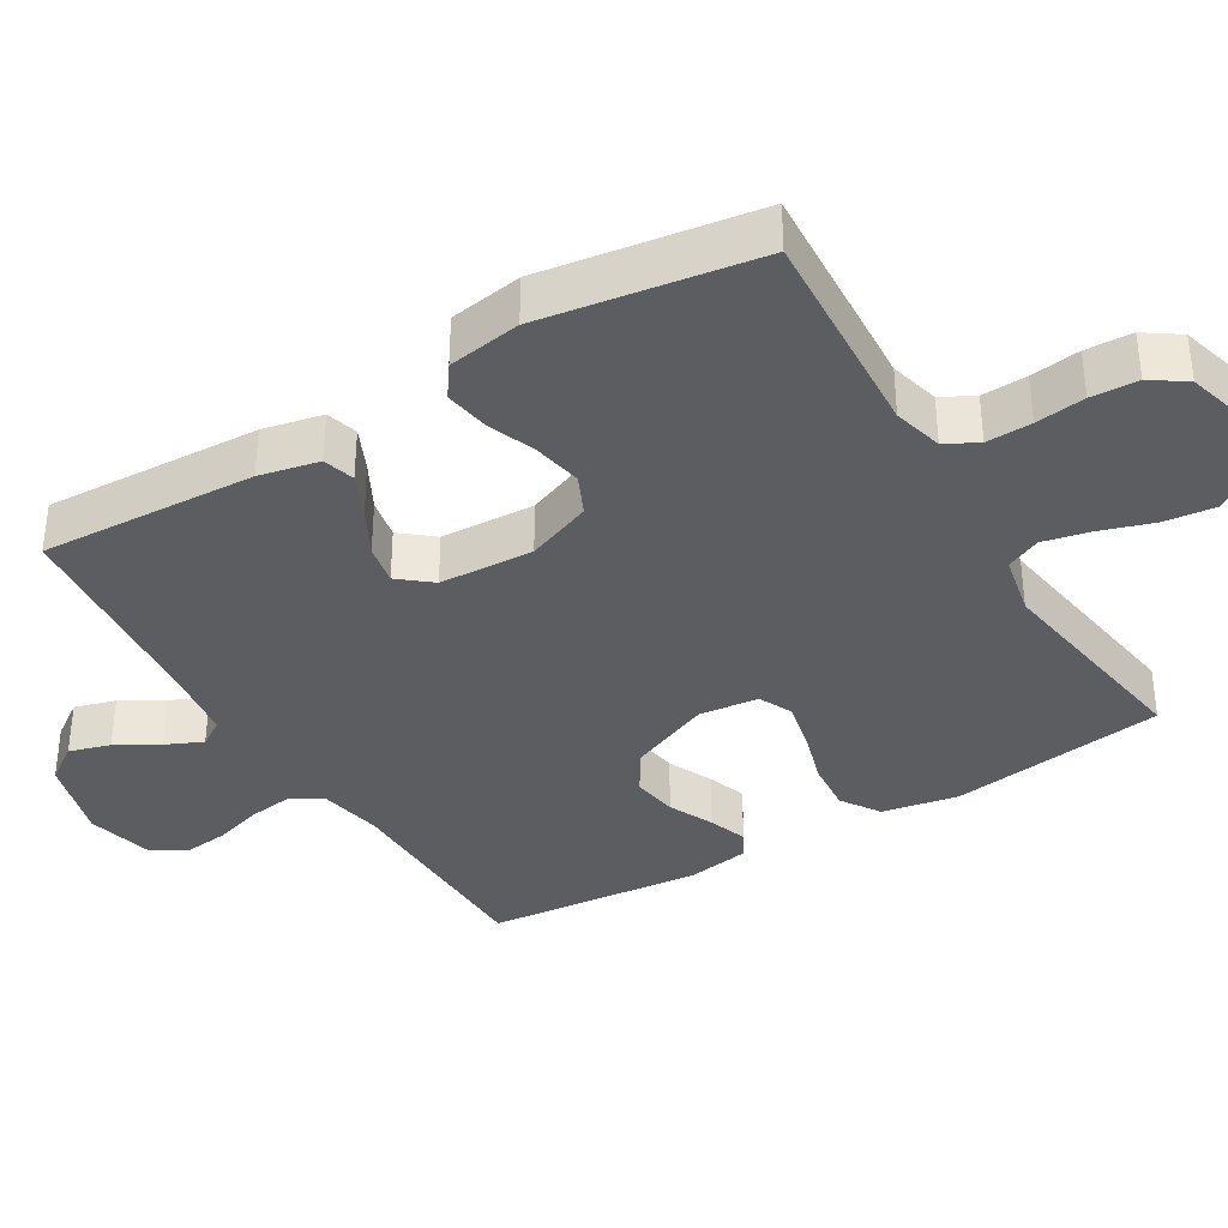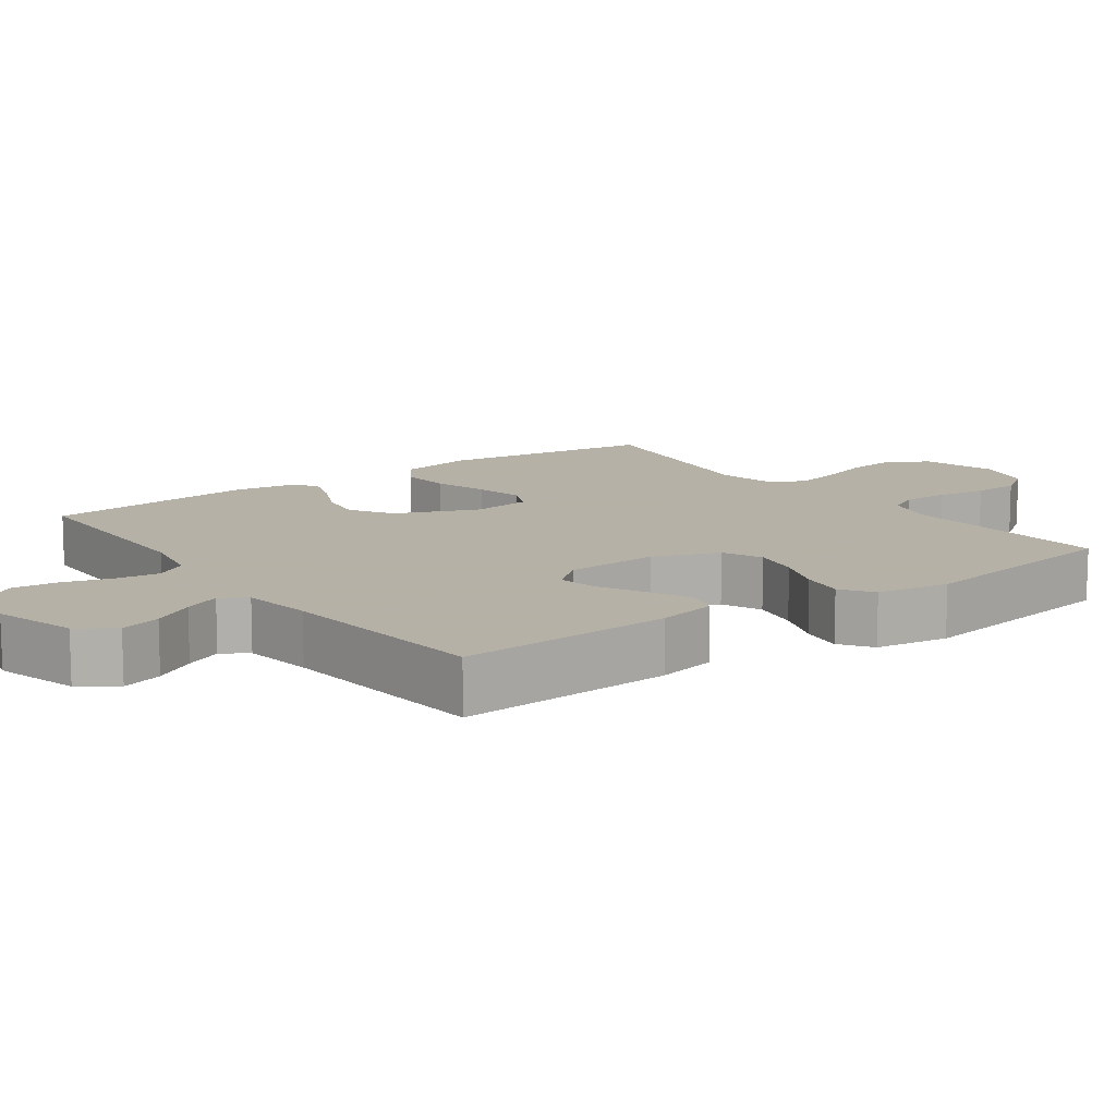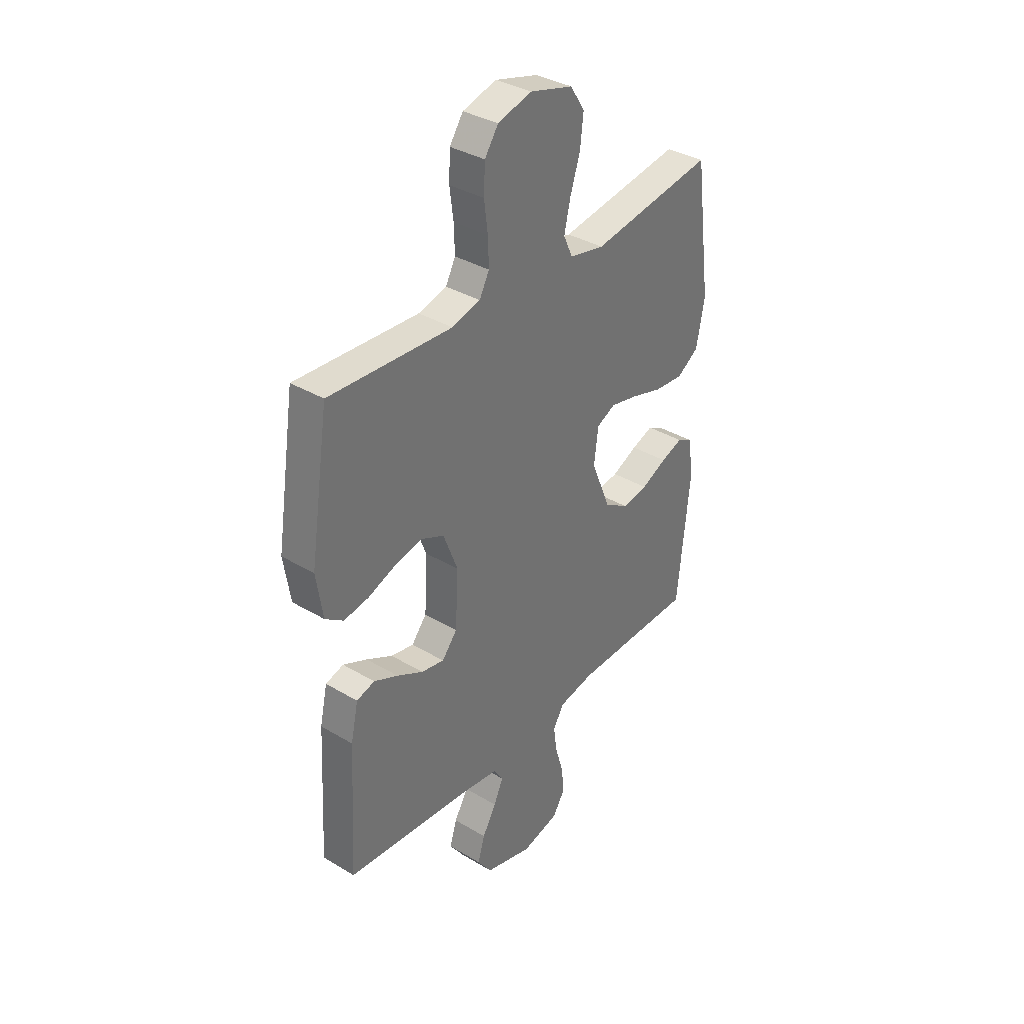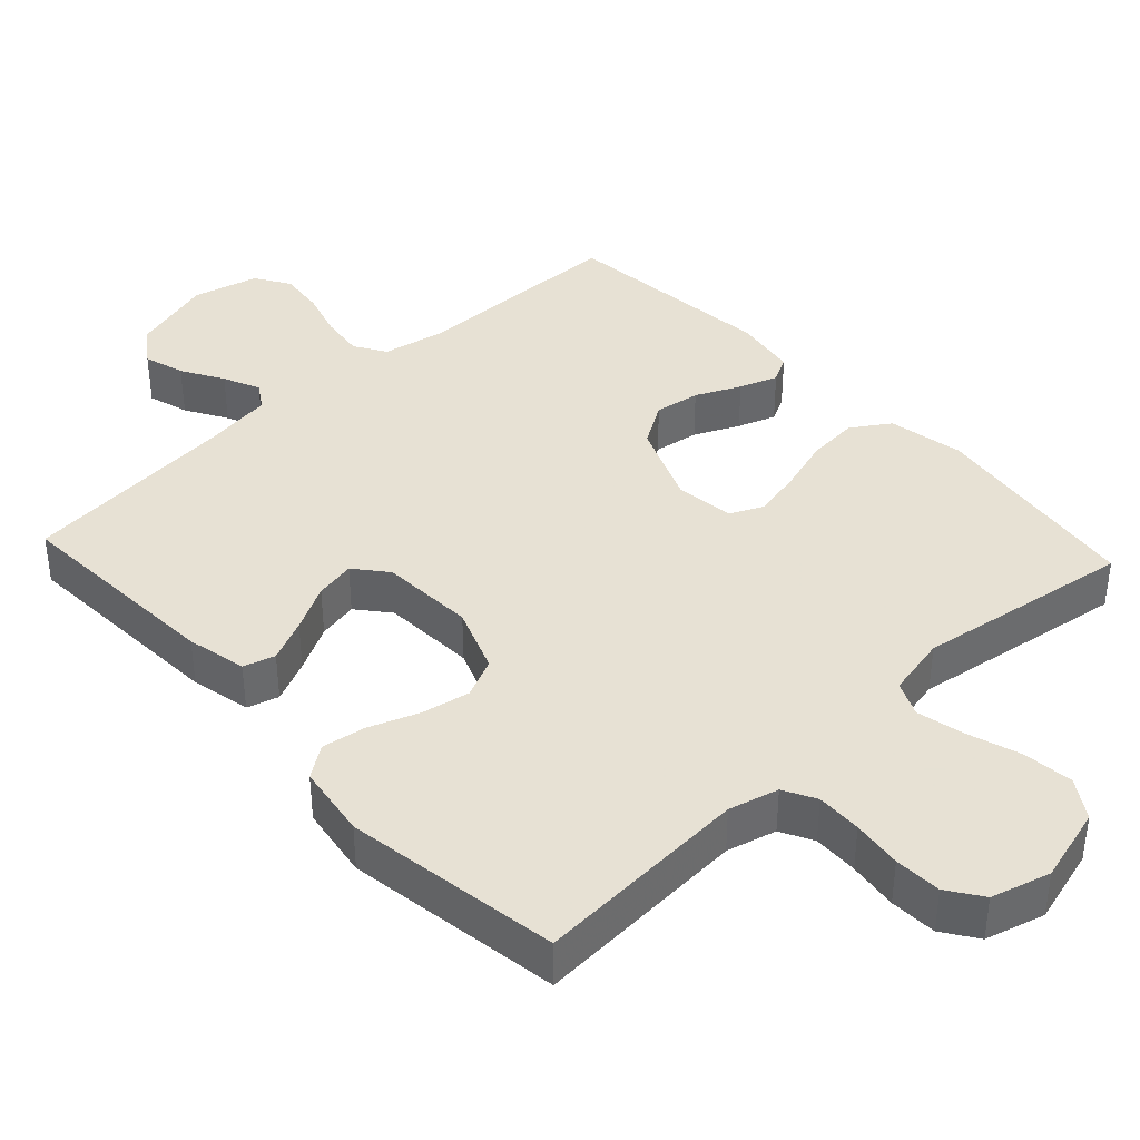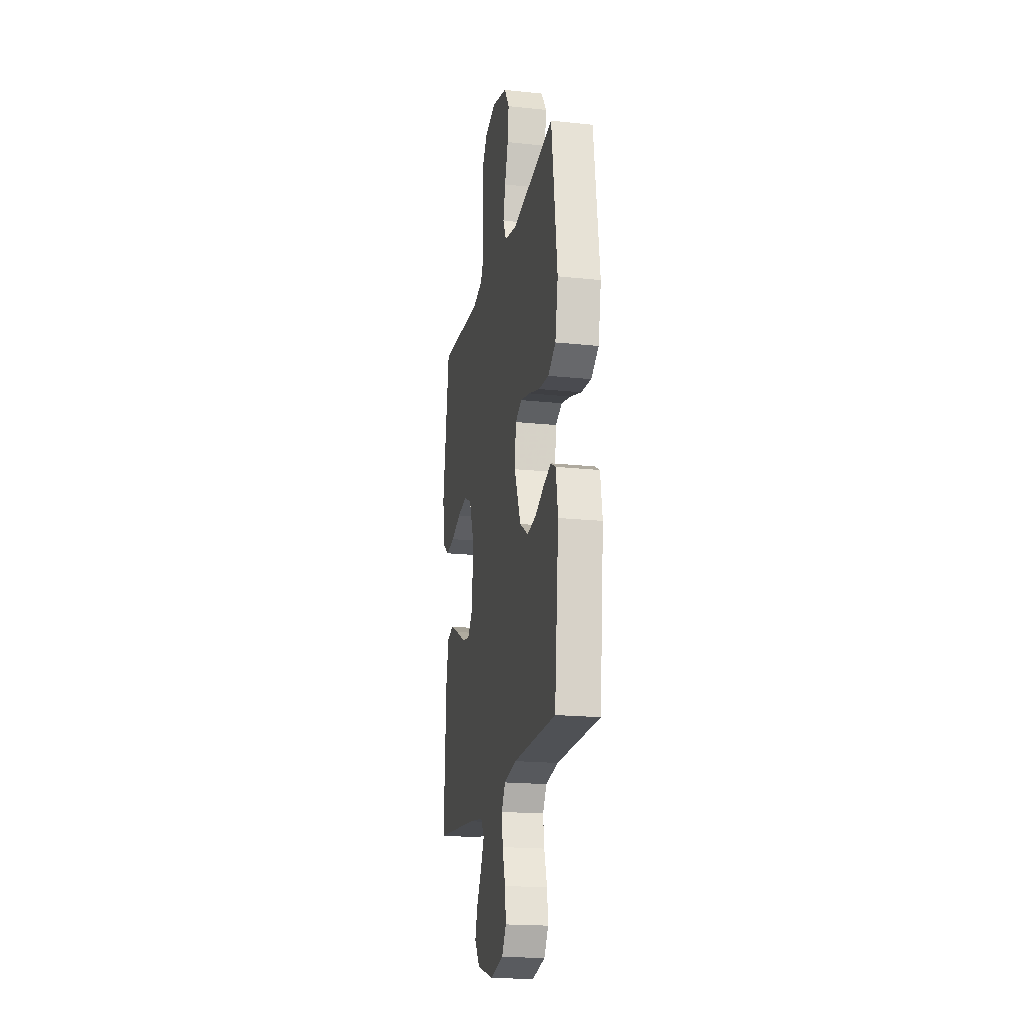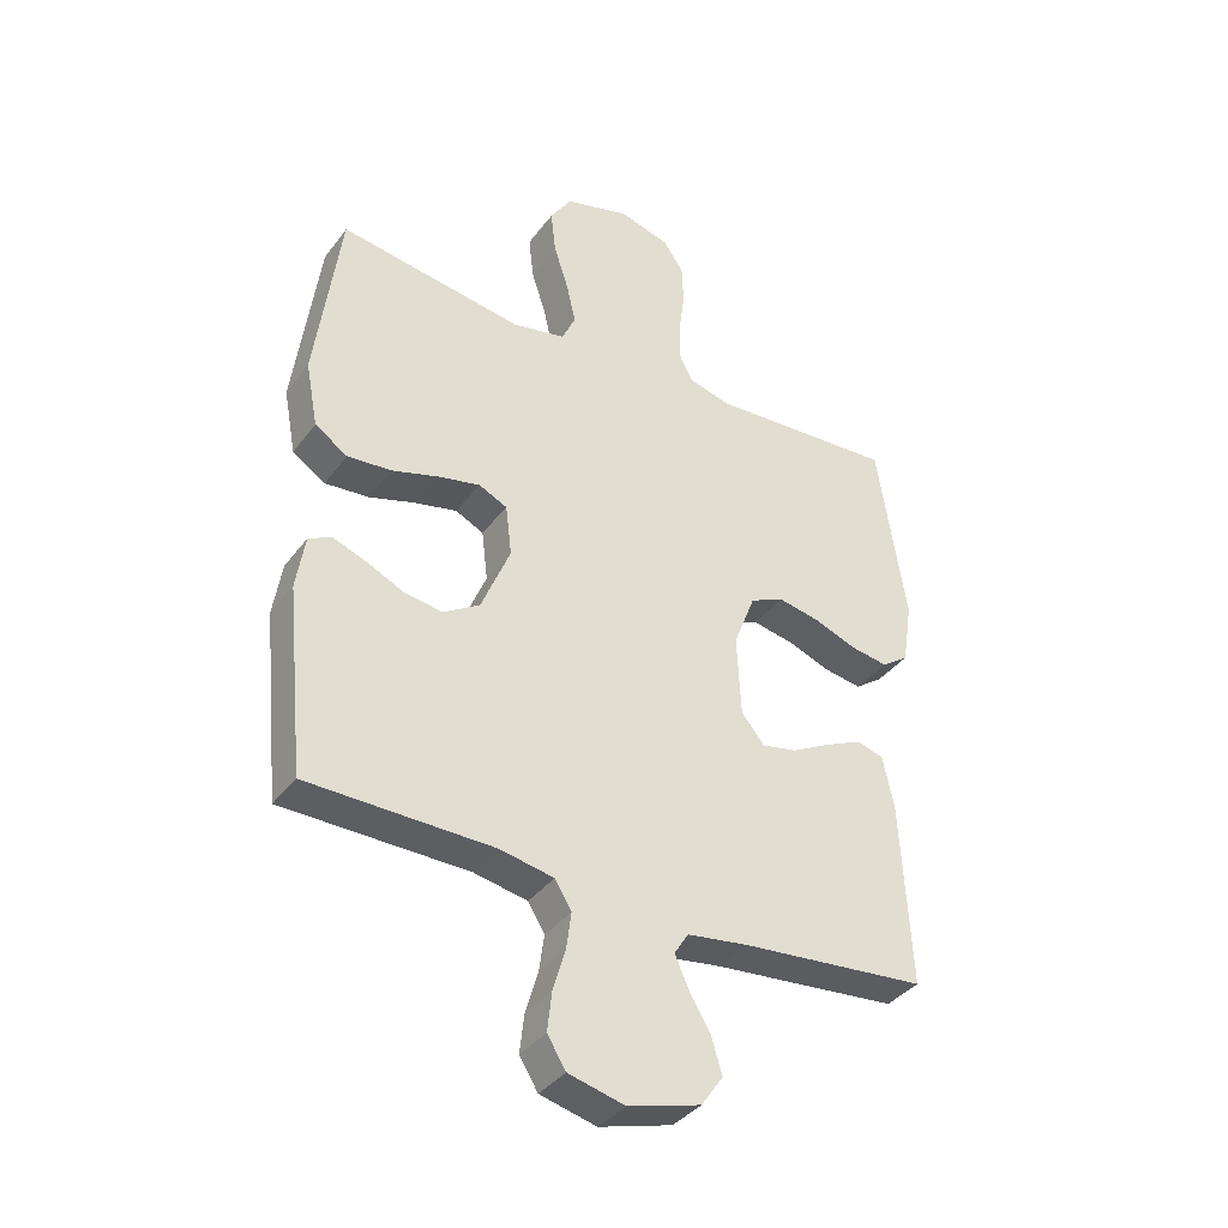
<metadata>
{"format":"obj","ext":"obj","renderer":"f3d","projection":"perspective","resolution":1024,"background":"white","views":[{"elev":-36.6,"azim":-59.0,"up":"+Y"},{"elev":12.1,"azim":-126.0,"up":"+Y"},{"elev":35.9,"azim":-51.8,"up":"+Z"},{"elev":39.4,"azim":-42.9,"up":"+Y"},{"elev":-19.1,"azim":78.7,"up":"+Z"},{"elev":-37.4,"azim":147.7,"up":"+Z"}]}
</metadata>
<code>
v -0.5 0.07 -0.5
v -0.484 0.07 -0.2
v -0.466 0.07 -0.117
v -0.422 0.07 -0.104
v -0.363 0.07 -0.131
v -0.299 0.07 -0.165
v -0.243 0.07 -0.176
v -0.206 0.07 -0.131
v -0.199 0.07 0
v -0.234 0.07 0.091
v -0.289 0.07 0.116
v -0.356 0.07 0.103
v -0.425 0.07 0.077
v -0.486 0.07 0.067
v -0.53 0.07 0.098
v -0.546 0.07 0.2
v -0.5 0.07 0.5
v -0.2 0.07 0.482
v -0.131 0.07 0.5
v -0.107 0.07 0.545
v -0.109 0.07 0.608
v -0.118 0.07 0.677
v -0.115 0.07 0.742
v -0.082 0.07 0.79
v 0 0.07 0.813
v 0.105 0.07 0.784
v 0.14 0.07 0.73
v 0.132 0.07 0.66
v 0.108 0.07 0.586
v 0.093 0.07 0.52
v 0.115 0.07 0.472
v 0.2 0.07 0.454
v 0.5 0.07 0.5
v 0.54 0.07 0.2
v 0.52 0.07 0.095
v 0.467 0.07 0.06
v 0.396 0.07 0.066
v 0.32 0.07 0.089
v 0.252 0.07 0.104
v 0.206 0.07 0.082
v 0.196 0.07 0
v 0.243 0.07 -0.114
v 0.302 0.07 -0.151
v 0.365 0.07 -0.141
v 0.427 0.07 -0.112
v 0.48 0.07 -0.093
v 0.516 0.07 -0.112
v 0.53 0.07 -0.2
v 0.5 0.07 -0.5
v 0.2 0.07 -0.505
v 0.113 0.07 -0.522
v 0.086 0.07 -0.566
v 0.094 0.07 -0.626
v 0.114 0.07 -0.693
v 0.121 0.07 -0.756
v 0.091 0.07 -0.804
v 0 0.07 -0.827
v -0.117 0.07 -0.794
v -0.152 0.07 -0.744
v -0.135 0.07 -0.687
v -0.101 0.07 -0.629
v -0.078 0.07 -0.578
v -0.101 0.07 -0.542
v -0.2 0.07 -0.528
v -0.5 0 -0.5
v -0.484 0 -0.2
v -0.466 0 -0.117
v -0.422 0 -0.104
v -0.363 0 -0.131
v -0.299 0 -0.165
v -0.243 0 -0.176
v -0.206 0 -0.131
v -0.199 0 0
v -0.234 0 0.091
v -0.289 0 0.116
v -0.356 0 0.103
v -0.425 0 0.077
v -0.486 0 0.067
v -0.53 0 0.098
v -0.546 0 0.2
v -0.5 0 0.5
v -0.2 0 0.482
v -0.131 0 0.5
v -0.107 0 0.545
v -0.109 0 0.608
v -0.118 0 0.677
v -0.115 0 0.742
v -0.082 0 0.79
v 0 0 0.813
v 0.105 0 0.784
v 0.14 0 0.73
v 0.132 0 0.66
v 0.108 0 0.586
v 0.093 0 0.52
v 0.115 0 0.472
v 0.2 0 0.454
v 0.5 0 0.5
v 0.54 0 0.2
v 0.52 0 0.095
v 0.467 0 0.06
v 0.396 0 0.066
v 0.32 0 0.089
v 0.252 0 0.104
v 0.206 0 0.082
v 0.196 0 0
v 0.243 0 -0.114
v 0.302 0 -0.151
v 0.365 0 -0.141
v 0.427 0 -0.112
v 0.48 0 -0.093
v 0.516 0 -0.112
v 0.53 0 -0.2
v 0.5 0 -0.5
v 0.2 0 -0.505
v 0.113 0 -0.522
v 0.086 0 -0.566
v 0.094 0 -0.626
v 0.114 0 -0.693
v 0.121 0 -0.756
v 0.091 0 -0.804
v 0 0 -0.827
v -0.117 0 -0.794
v -0.152 0 -0.744
v -0.135 0 -0.687
v -0.101 0 -0.629
v -0.078 0 -0.578
v -0.101 0 -0.542
v -0.2 0 -0.528
f 59 60 61
f 58 59 61
f 57 58 61
f 56 57 61
f 55 56 61
f 54 55 61
f 53 54 61
f 52 53 61 62
f 51 52 62 63
f 48 49 50
f 47 48 50
f 46 47 50
f 45 46 50
f 44 45 50
f 51 63 64
f 50 51 64
f 44 50 64
f 43 44 64
f 36 37 38
f 35 36 38
f 34 35 38
f 33 34 38
f 32 33 38
f 31 32 38 39
f 30 31 39 40
f 27 28 29
f 26 27 29
f 25 26 29
f 24 25 29
f 23 24 29
f 22 23 29
f 21 22 29
f 20 21 29 30
f 30 40 41
f 20 30 41
f 19 20 41
f 16 17 18
f 15 16 18
f 14 15 18
f 13 14 18
f 12 13 18
f 11 12 18 19
f 4 5 6
f 3 4 6
f 2 3 6
f 1 2 6
f 64 1 6
f 64 6 7
f 64 7 8
f 43 64 8
f 42 43 8
f 19 41 42
f 11 19 42
f 10 11 42
f 9 10 42
f 8 9 42
f 125 124 123
f 125 123 122
f 125 122 121
f 125 121 120
f 125 120 119
f 125 119 118
f 125 118 117
f 126 125 117 116
f 127 126 116 115
f 114 113 112
f 114 112 111
f 114 111 110
f 114 110 109
f 114 109 108
f 128 127 115
f 128 115 114
f 128 114 108
f 128 108 107
f 102 101 100
f 102 100 99
f 102 99 98
f 102 98 97
f 102 97 96
f 103 102 96 95
f 104 103 95 94
f 93 92 91
f 93 91 90
f 93 90 89
f 93 89 88
f 93 88 87
f 93 87 86
f 93 86 85
f 94 93 85 84
f 105 104 94
f 105 94 84
f 105 84 83
f 82 81 80
f 82 80 79
f 82 79 78
f 82 78 77
f 82 77 76
f 83 82 76 75
f 70 69 68
f 70 68 67
f 70 67 66
f 70 66 65
f 70 65 128
f 71 70 128
f 72 71 128
f 72 128 107
f 72 107 106
f 106 105 83
f 106 83 75
f 106 75 74
f 106 74 73
f 106 73 72
f 1 65 66 2
f 2 66 67 3
f 3 67 68 4
f 4 68 69 5
f 5 69 70 6
f 6 70 71 7
f 7 71 72 8
f 8 72 73 9
f 9 73 74 10
f 10 74 75 11
f 11 75 76 12
f 12 76 77 13
f 13 77 78 14
f 14 78 79 15
f 15 79 80 16
f 16 80 81 17
f 17 81 82 18
f 18 82 83 19
f 19 83 84 20
f 20 84 85 21
f 21 85 86 22
f 22 86 87 23
f 23 87 88 24
f 24 88 89 25
f 25 89 90 26
f 26 90 91 27
f 27 91 92 28
f 28 92 93 29
f 29 93 94 30
f 30 94 95 31
f 31 95 96 32
f 32 96 97 33
f 33 97 98 34
f 34 98 99 35
f 35 99 100 36
f 36 100 101 37
f 37 101 102 38
f 38 102 103 39
f 39 103 104 40
f 40 104 105 41
f 41 105 106 42
f 42 106 107 43
f 43 107 108 44
f 44 108 109 45
f 45 109 110 46
f 46 110 111 47
f 47 111 112 48
f 48 112 113 49
f 49 113 114 50
f 50 114 115 51
f 51 115 116 52
f 52 116 117 53
f 53 117 118 54
f 54 118 119 55
f 55 119 120 56
f 56 120 121 57
f 57 121 122 58
f 58 122 123 59
f 59 123 124 60
f 60 124 125 61
f 61 125 126 62
f 62 126 127 63
f 63 127 128 64
f 64 128 65 1

</code>
